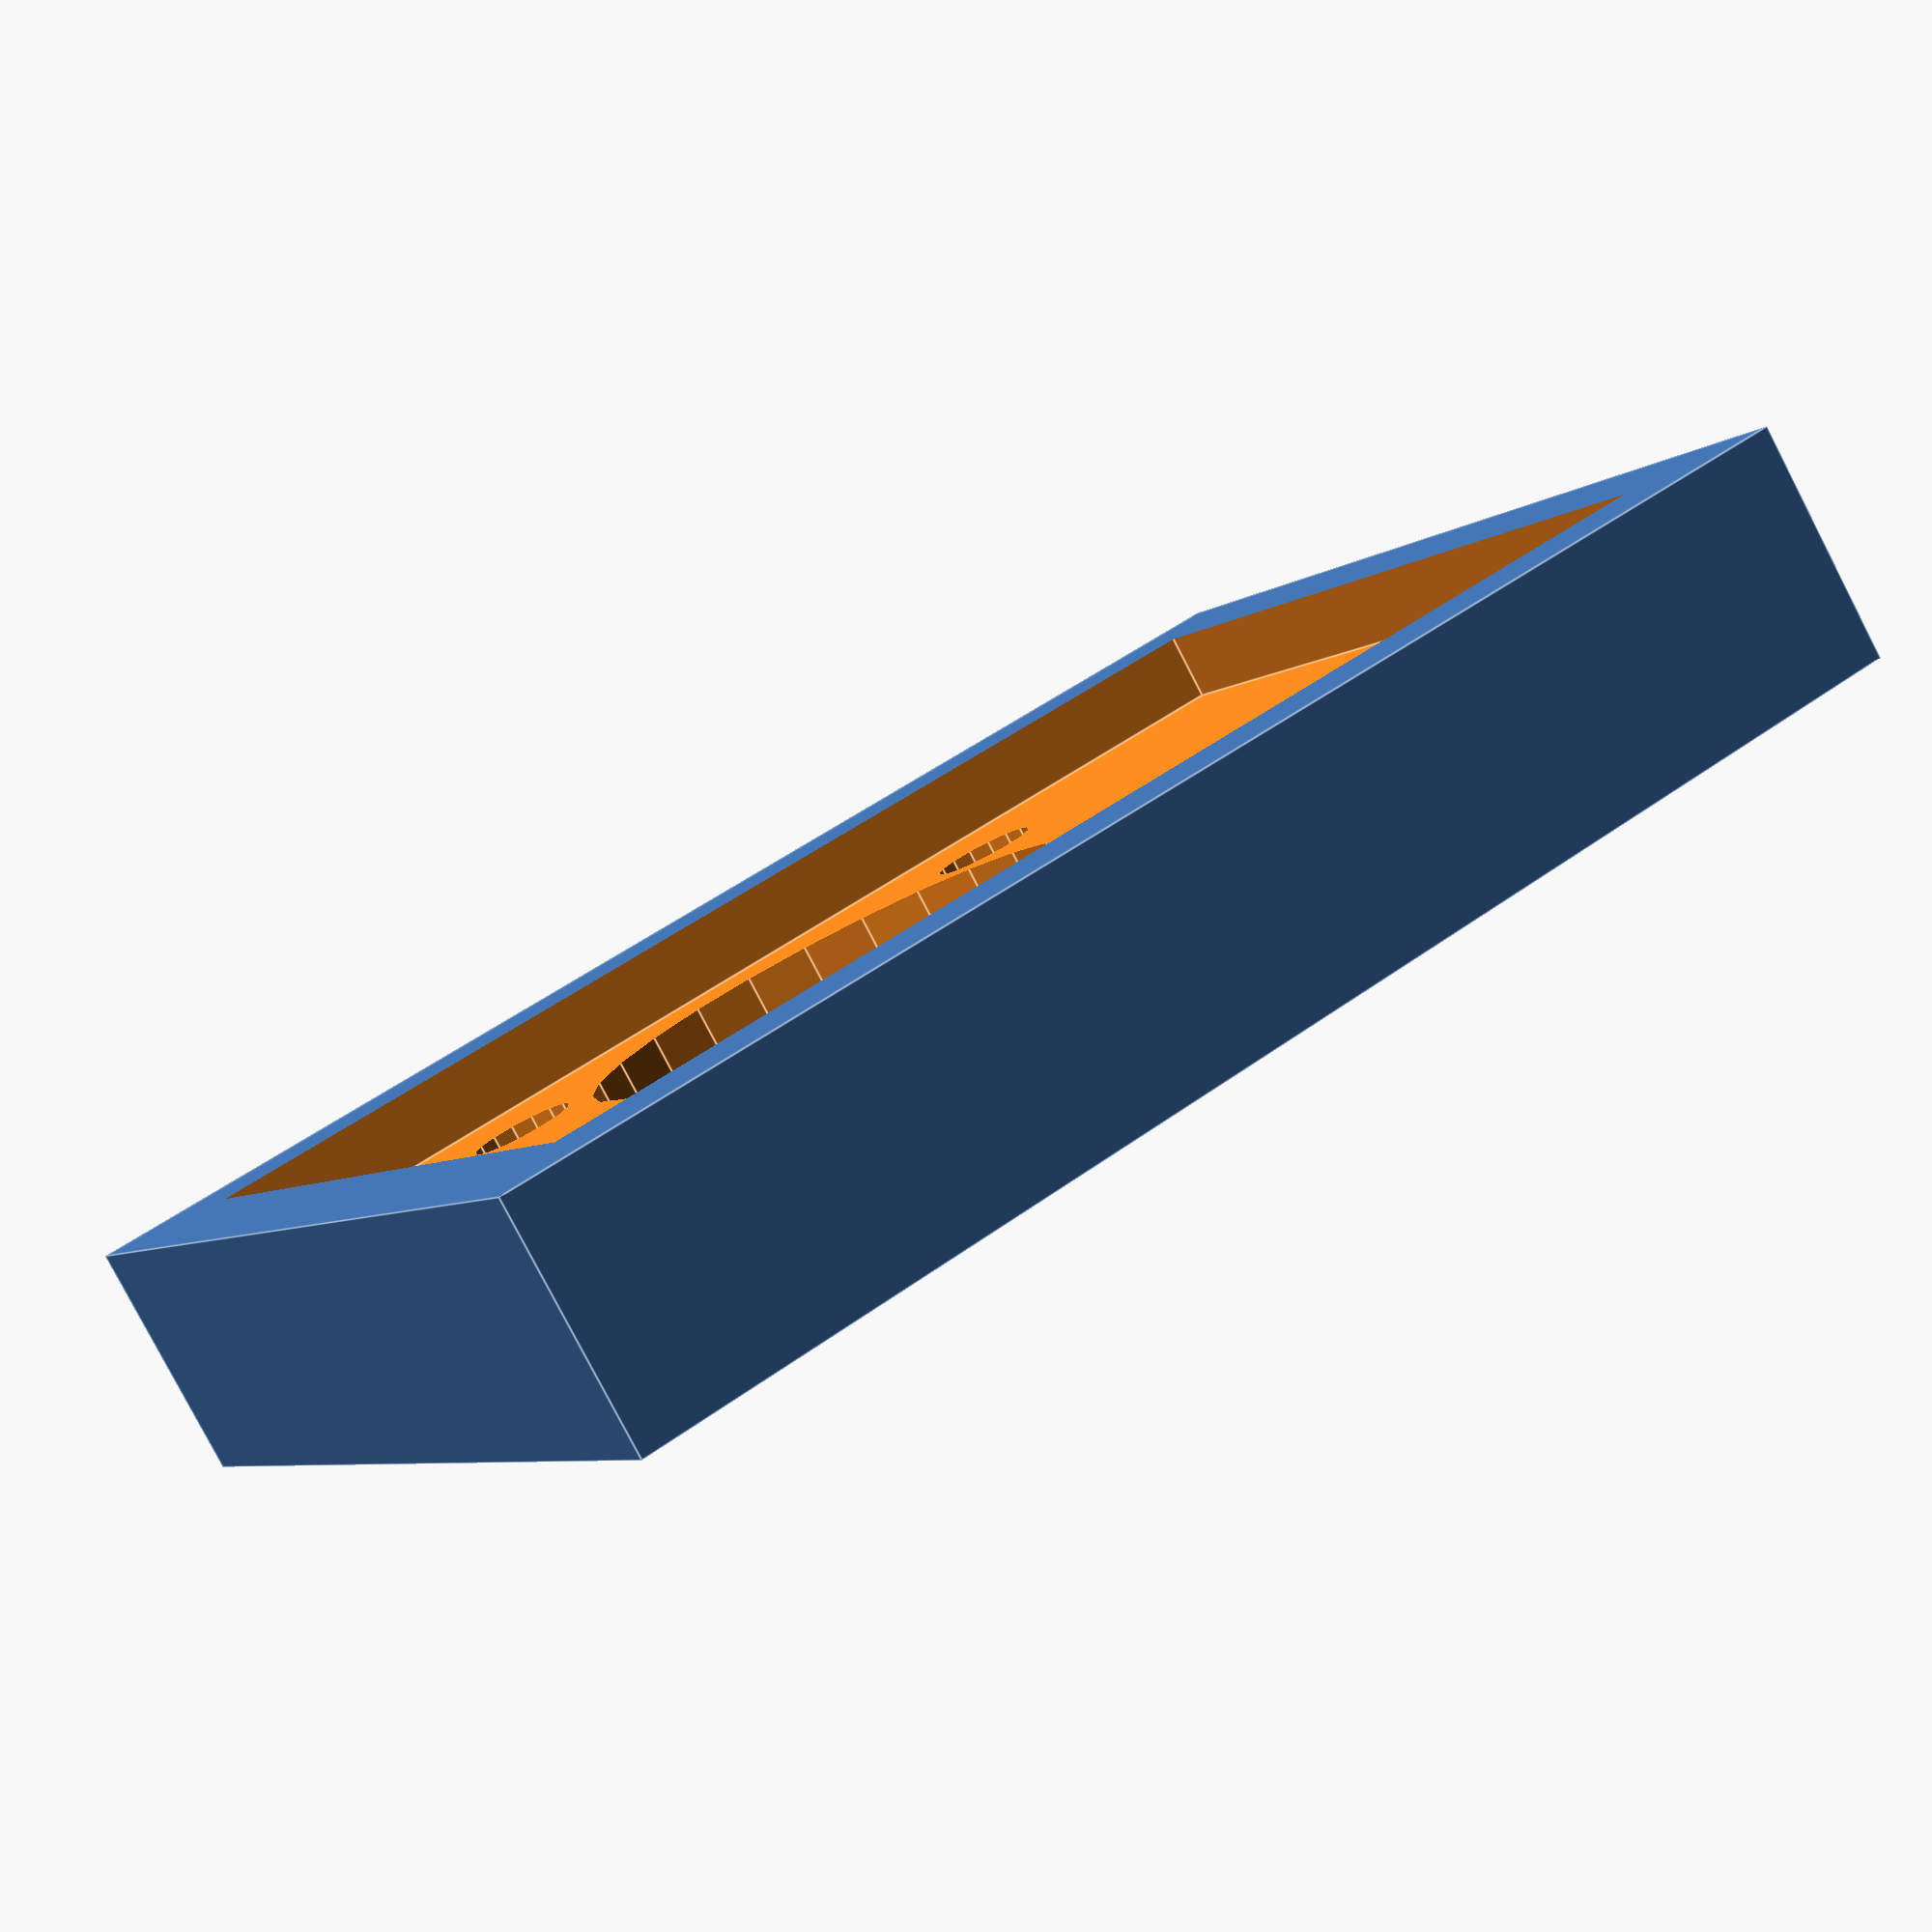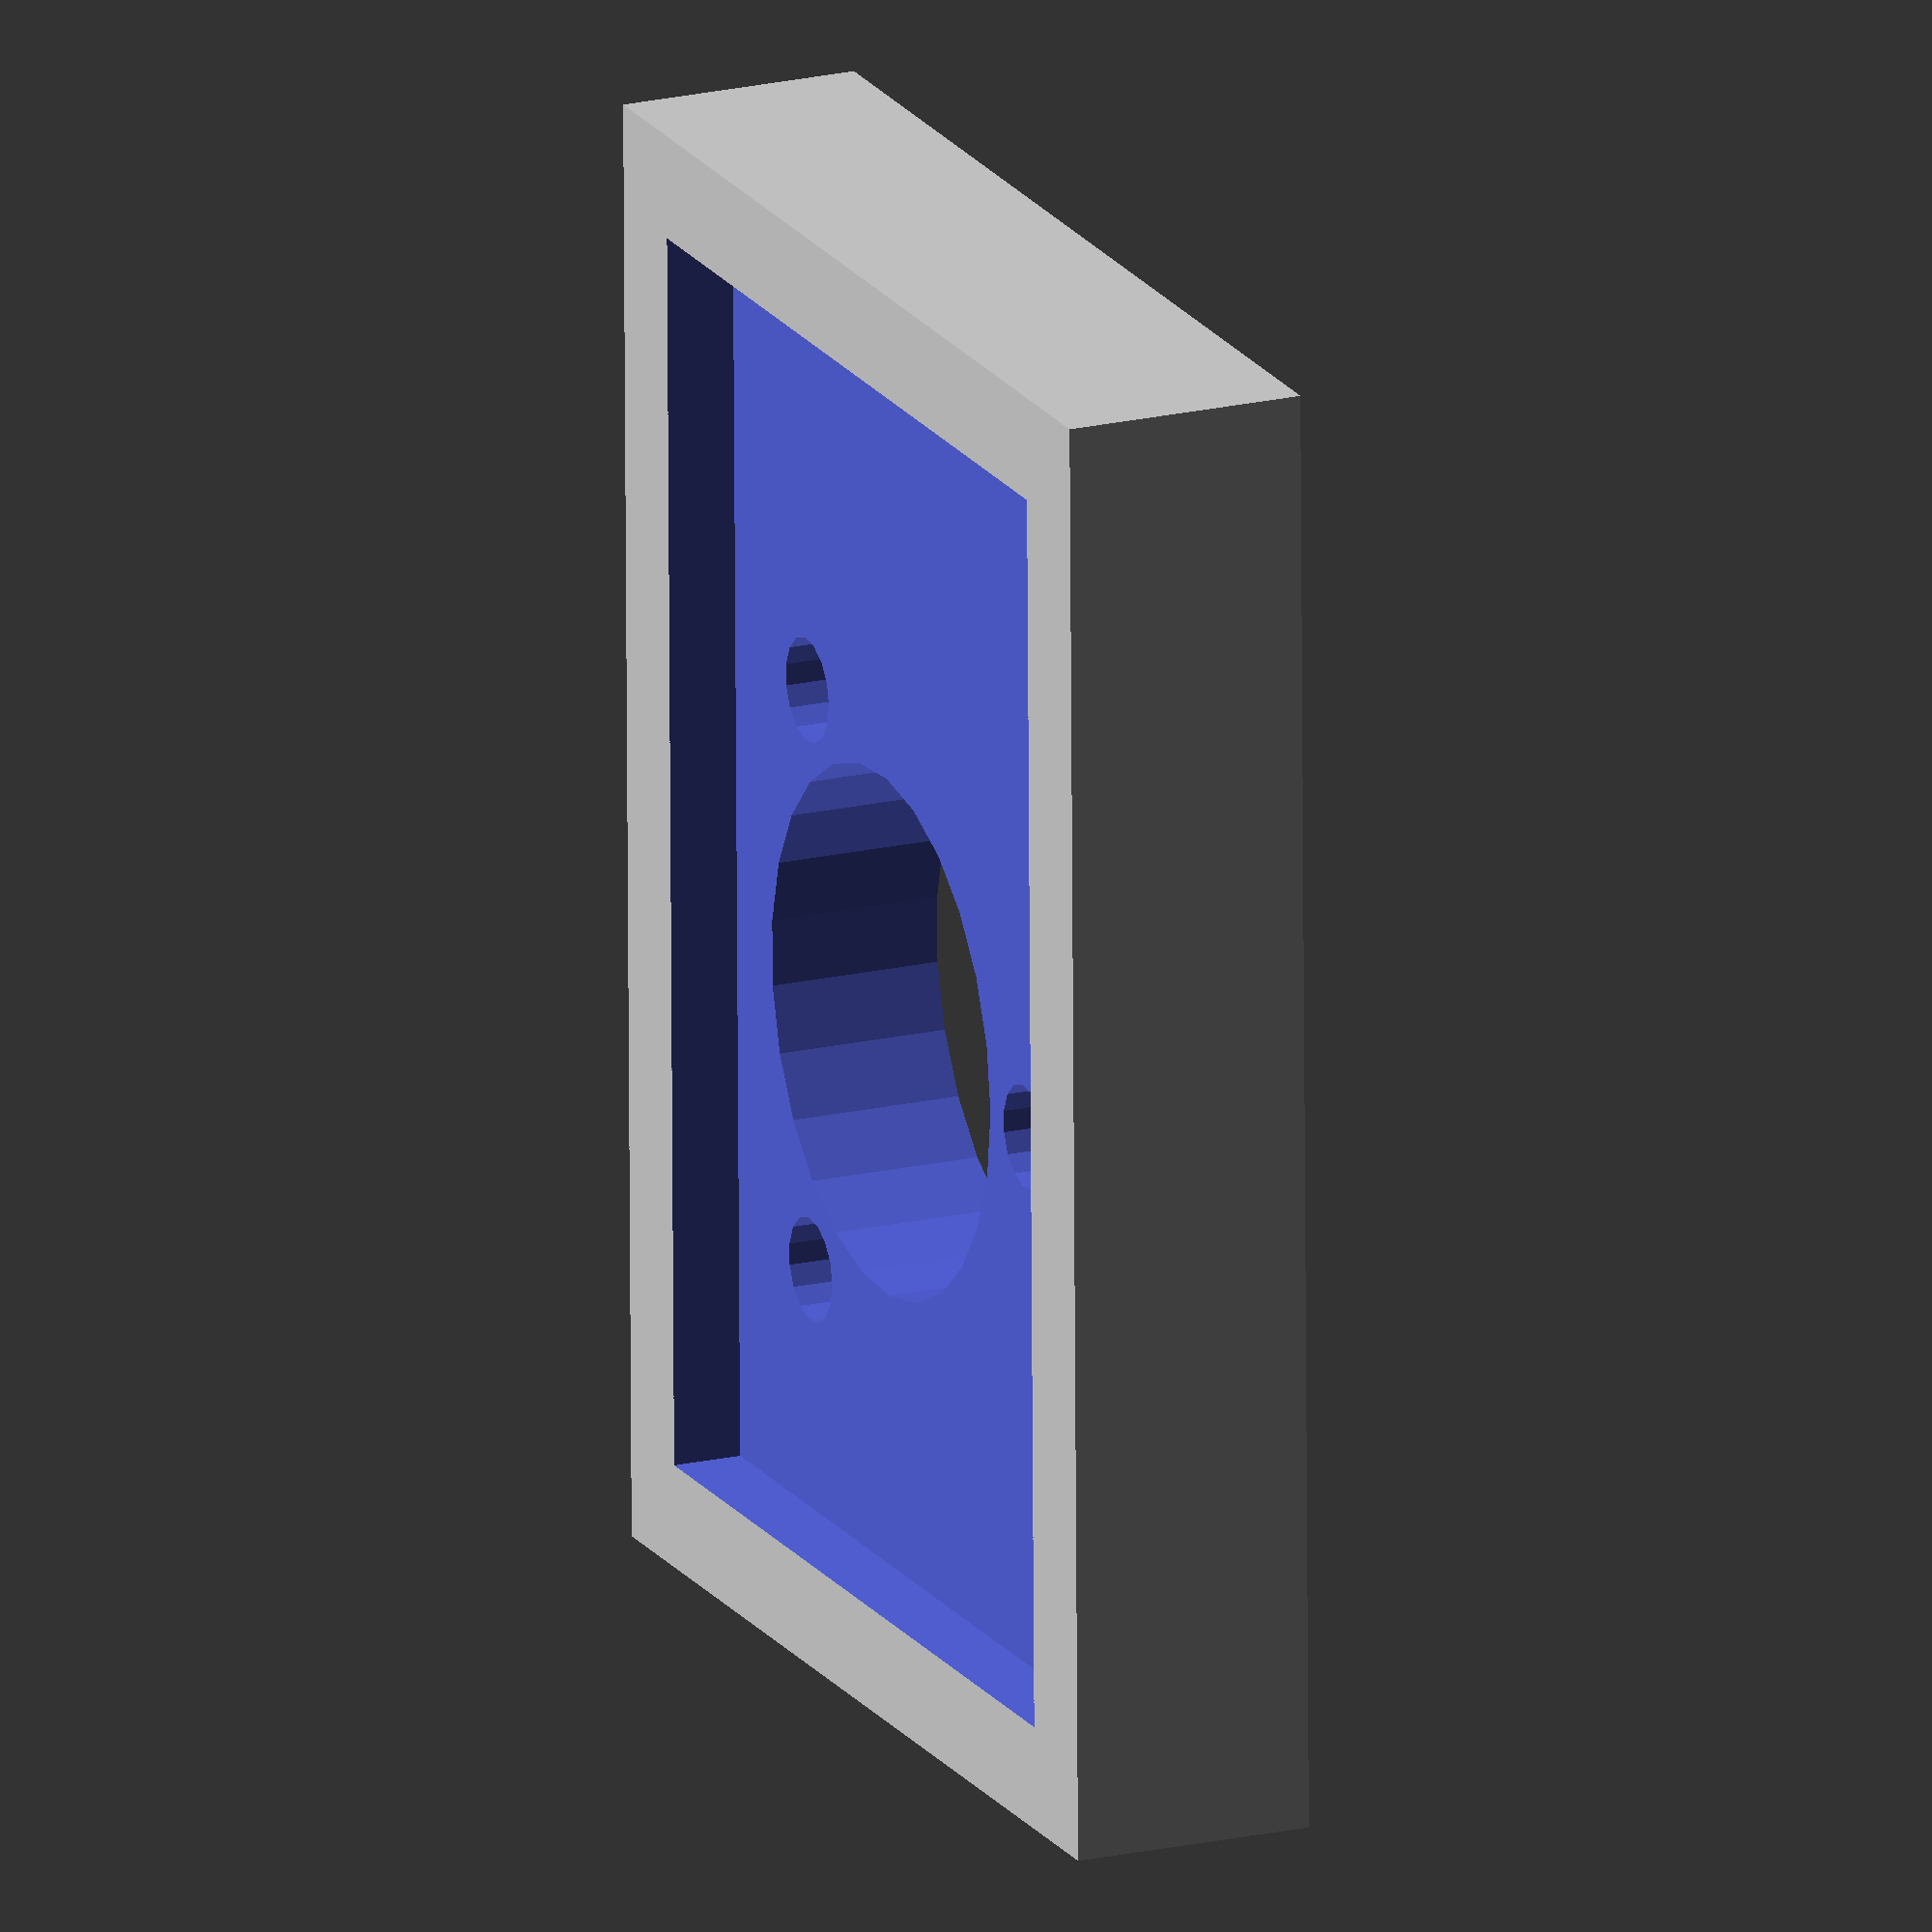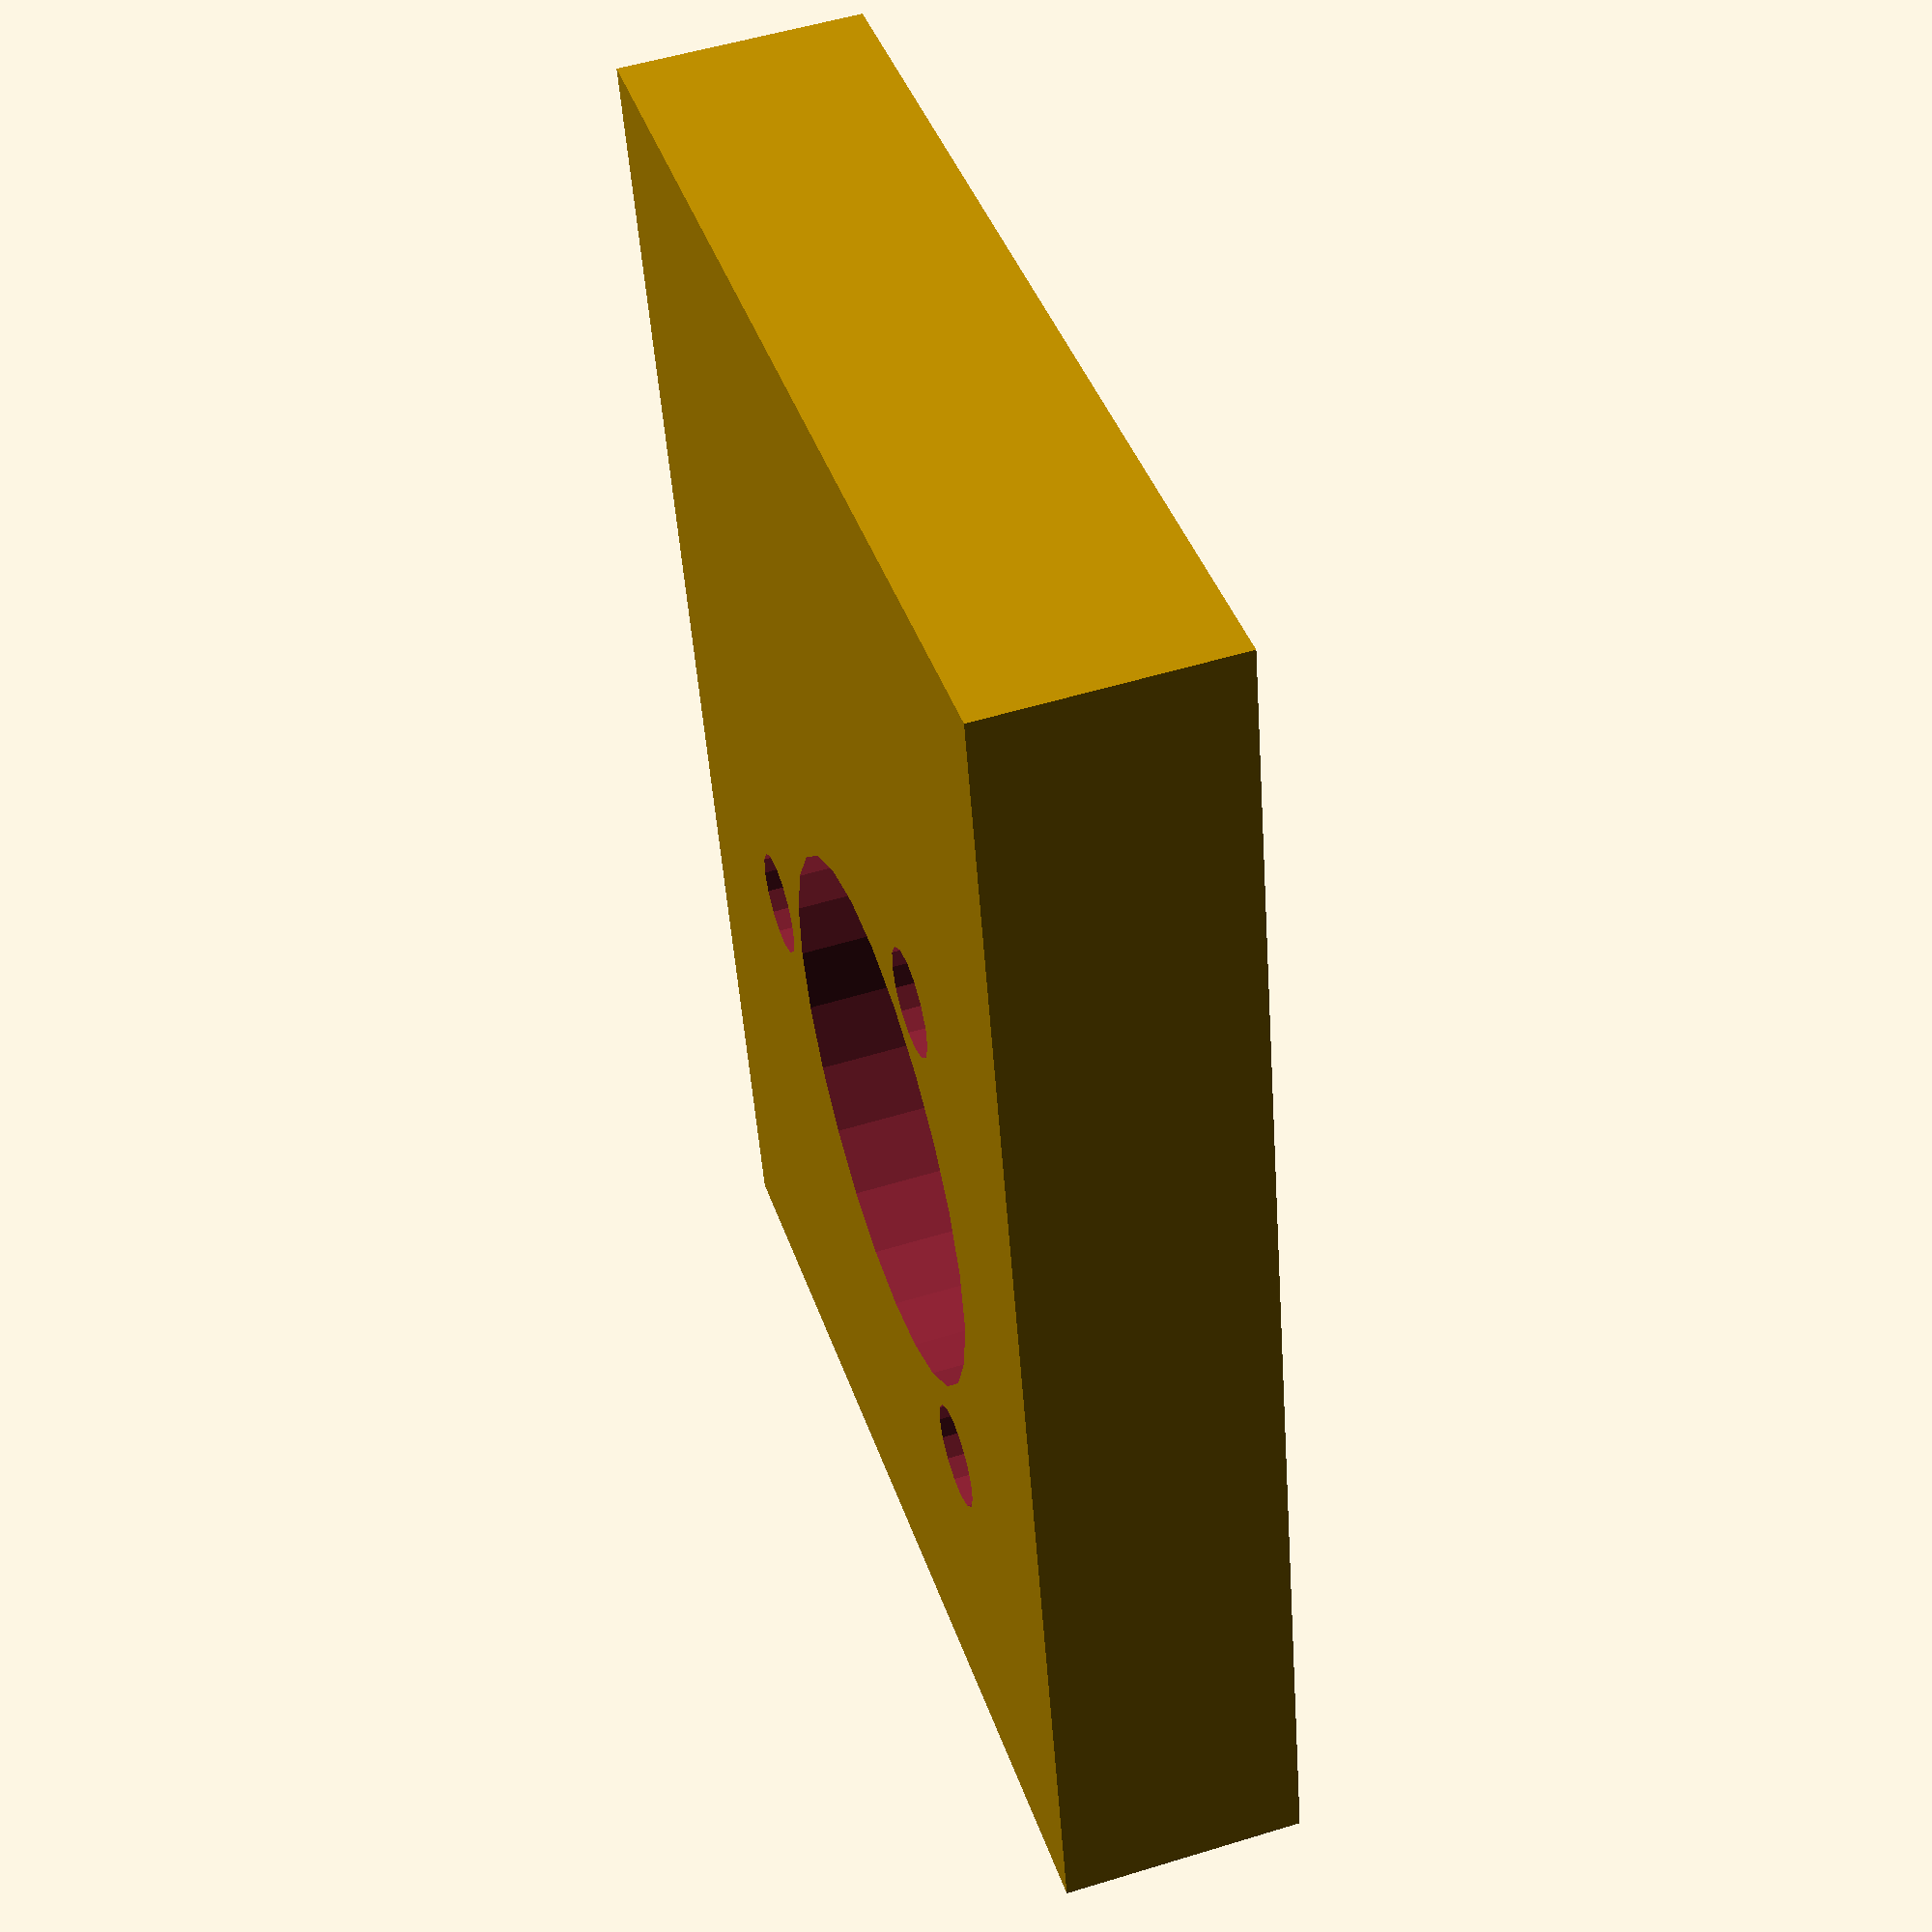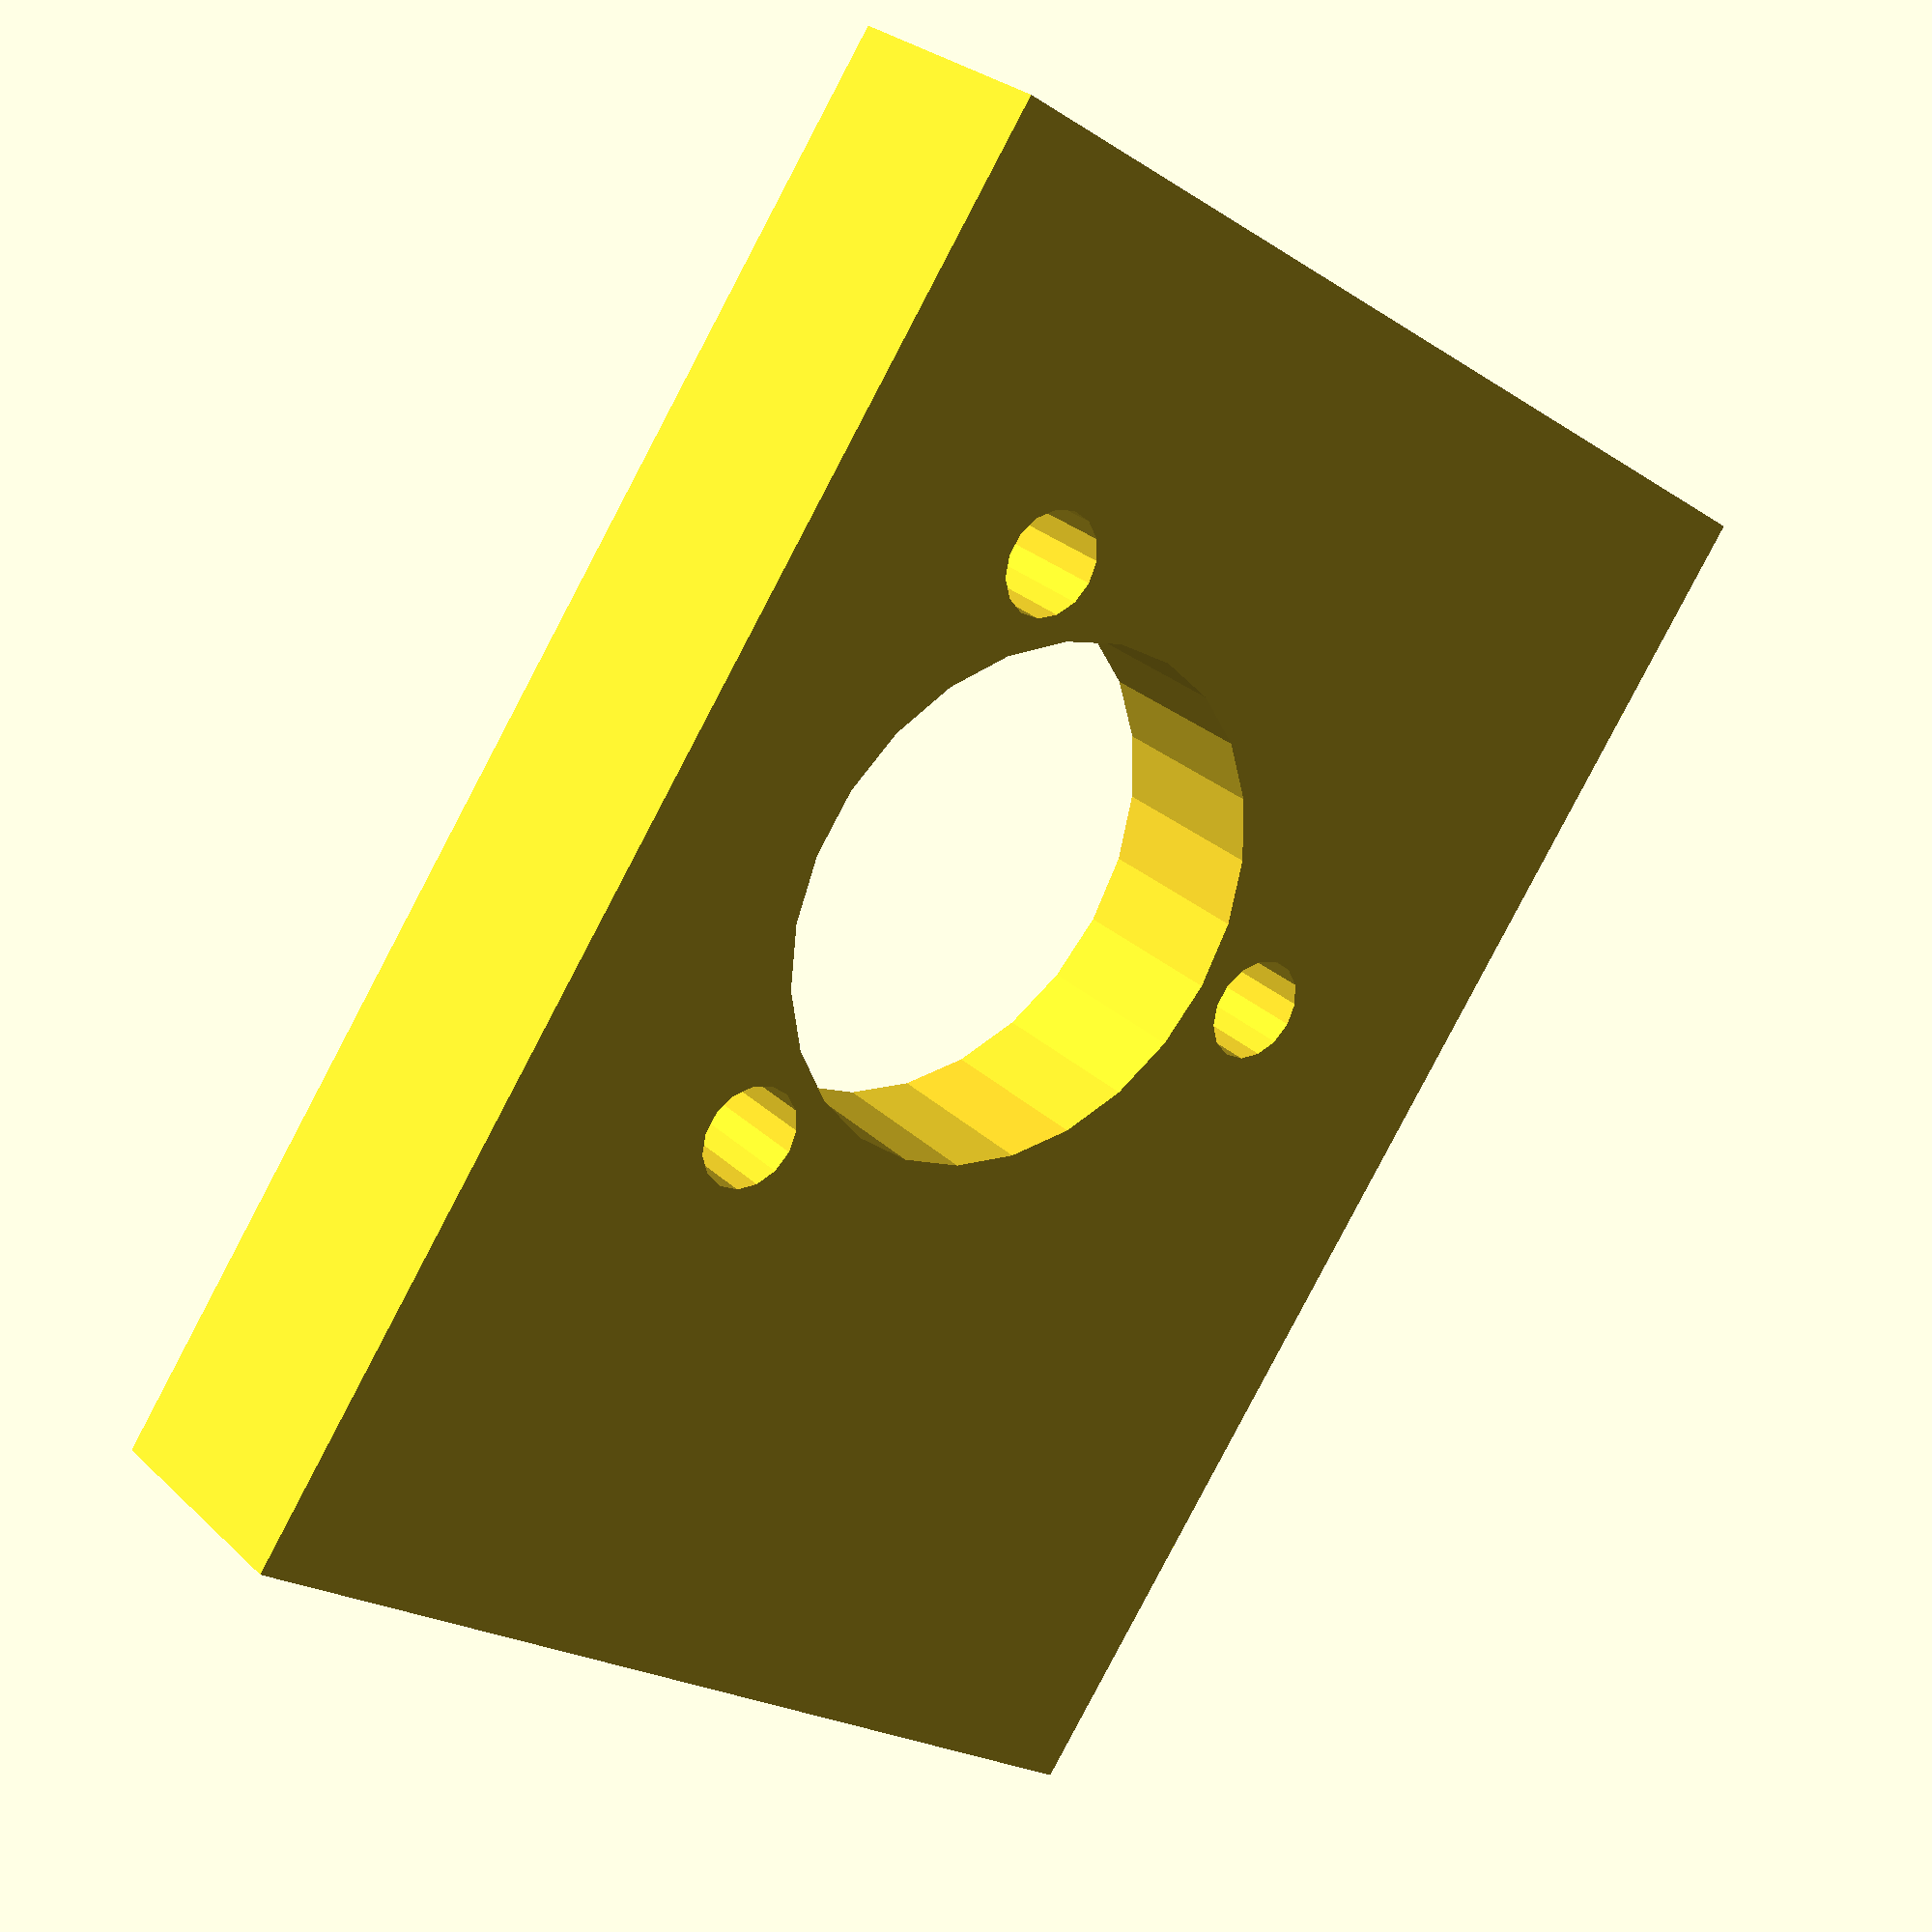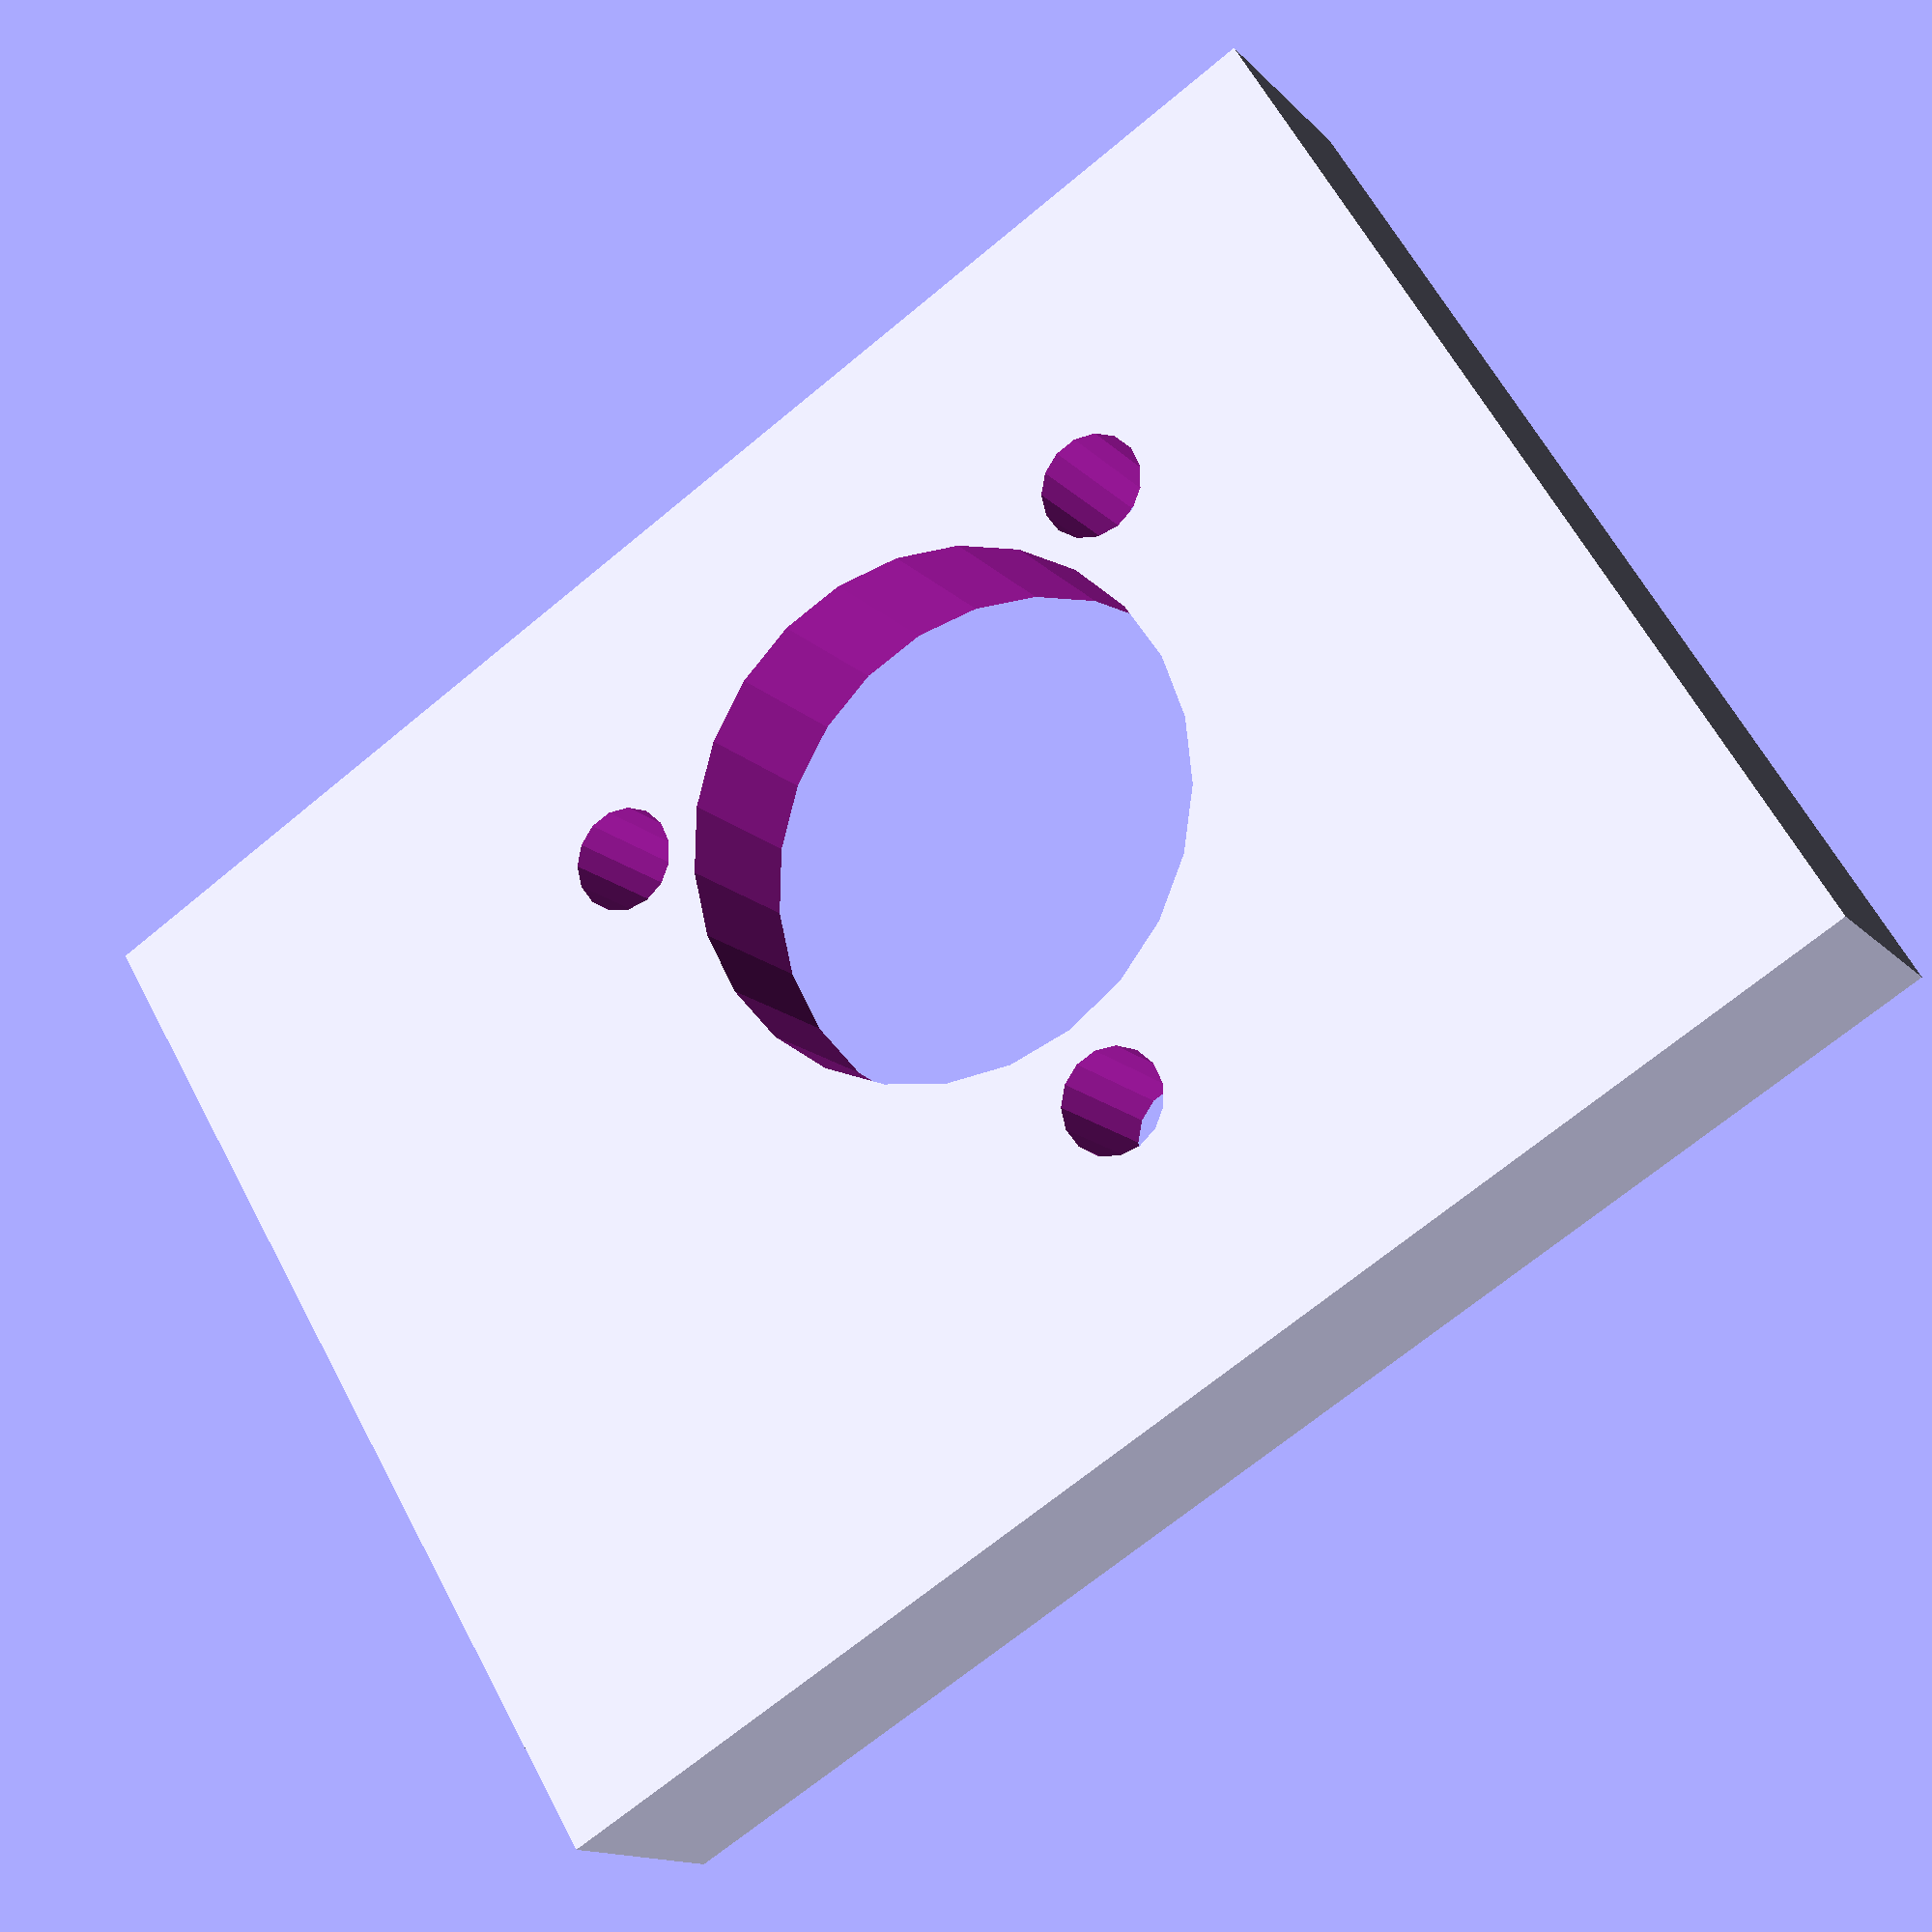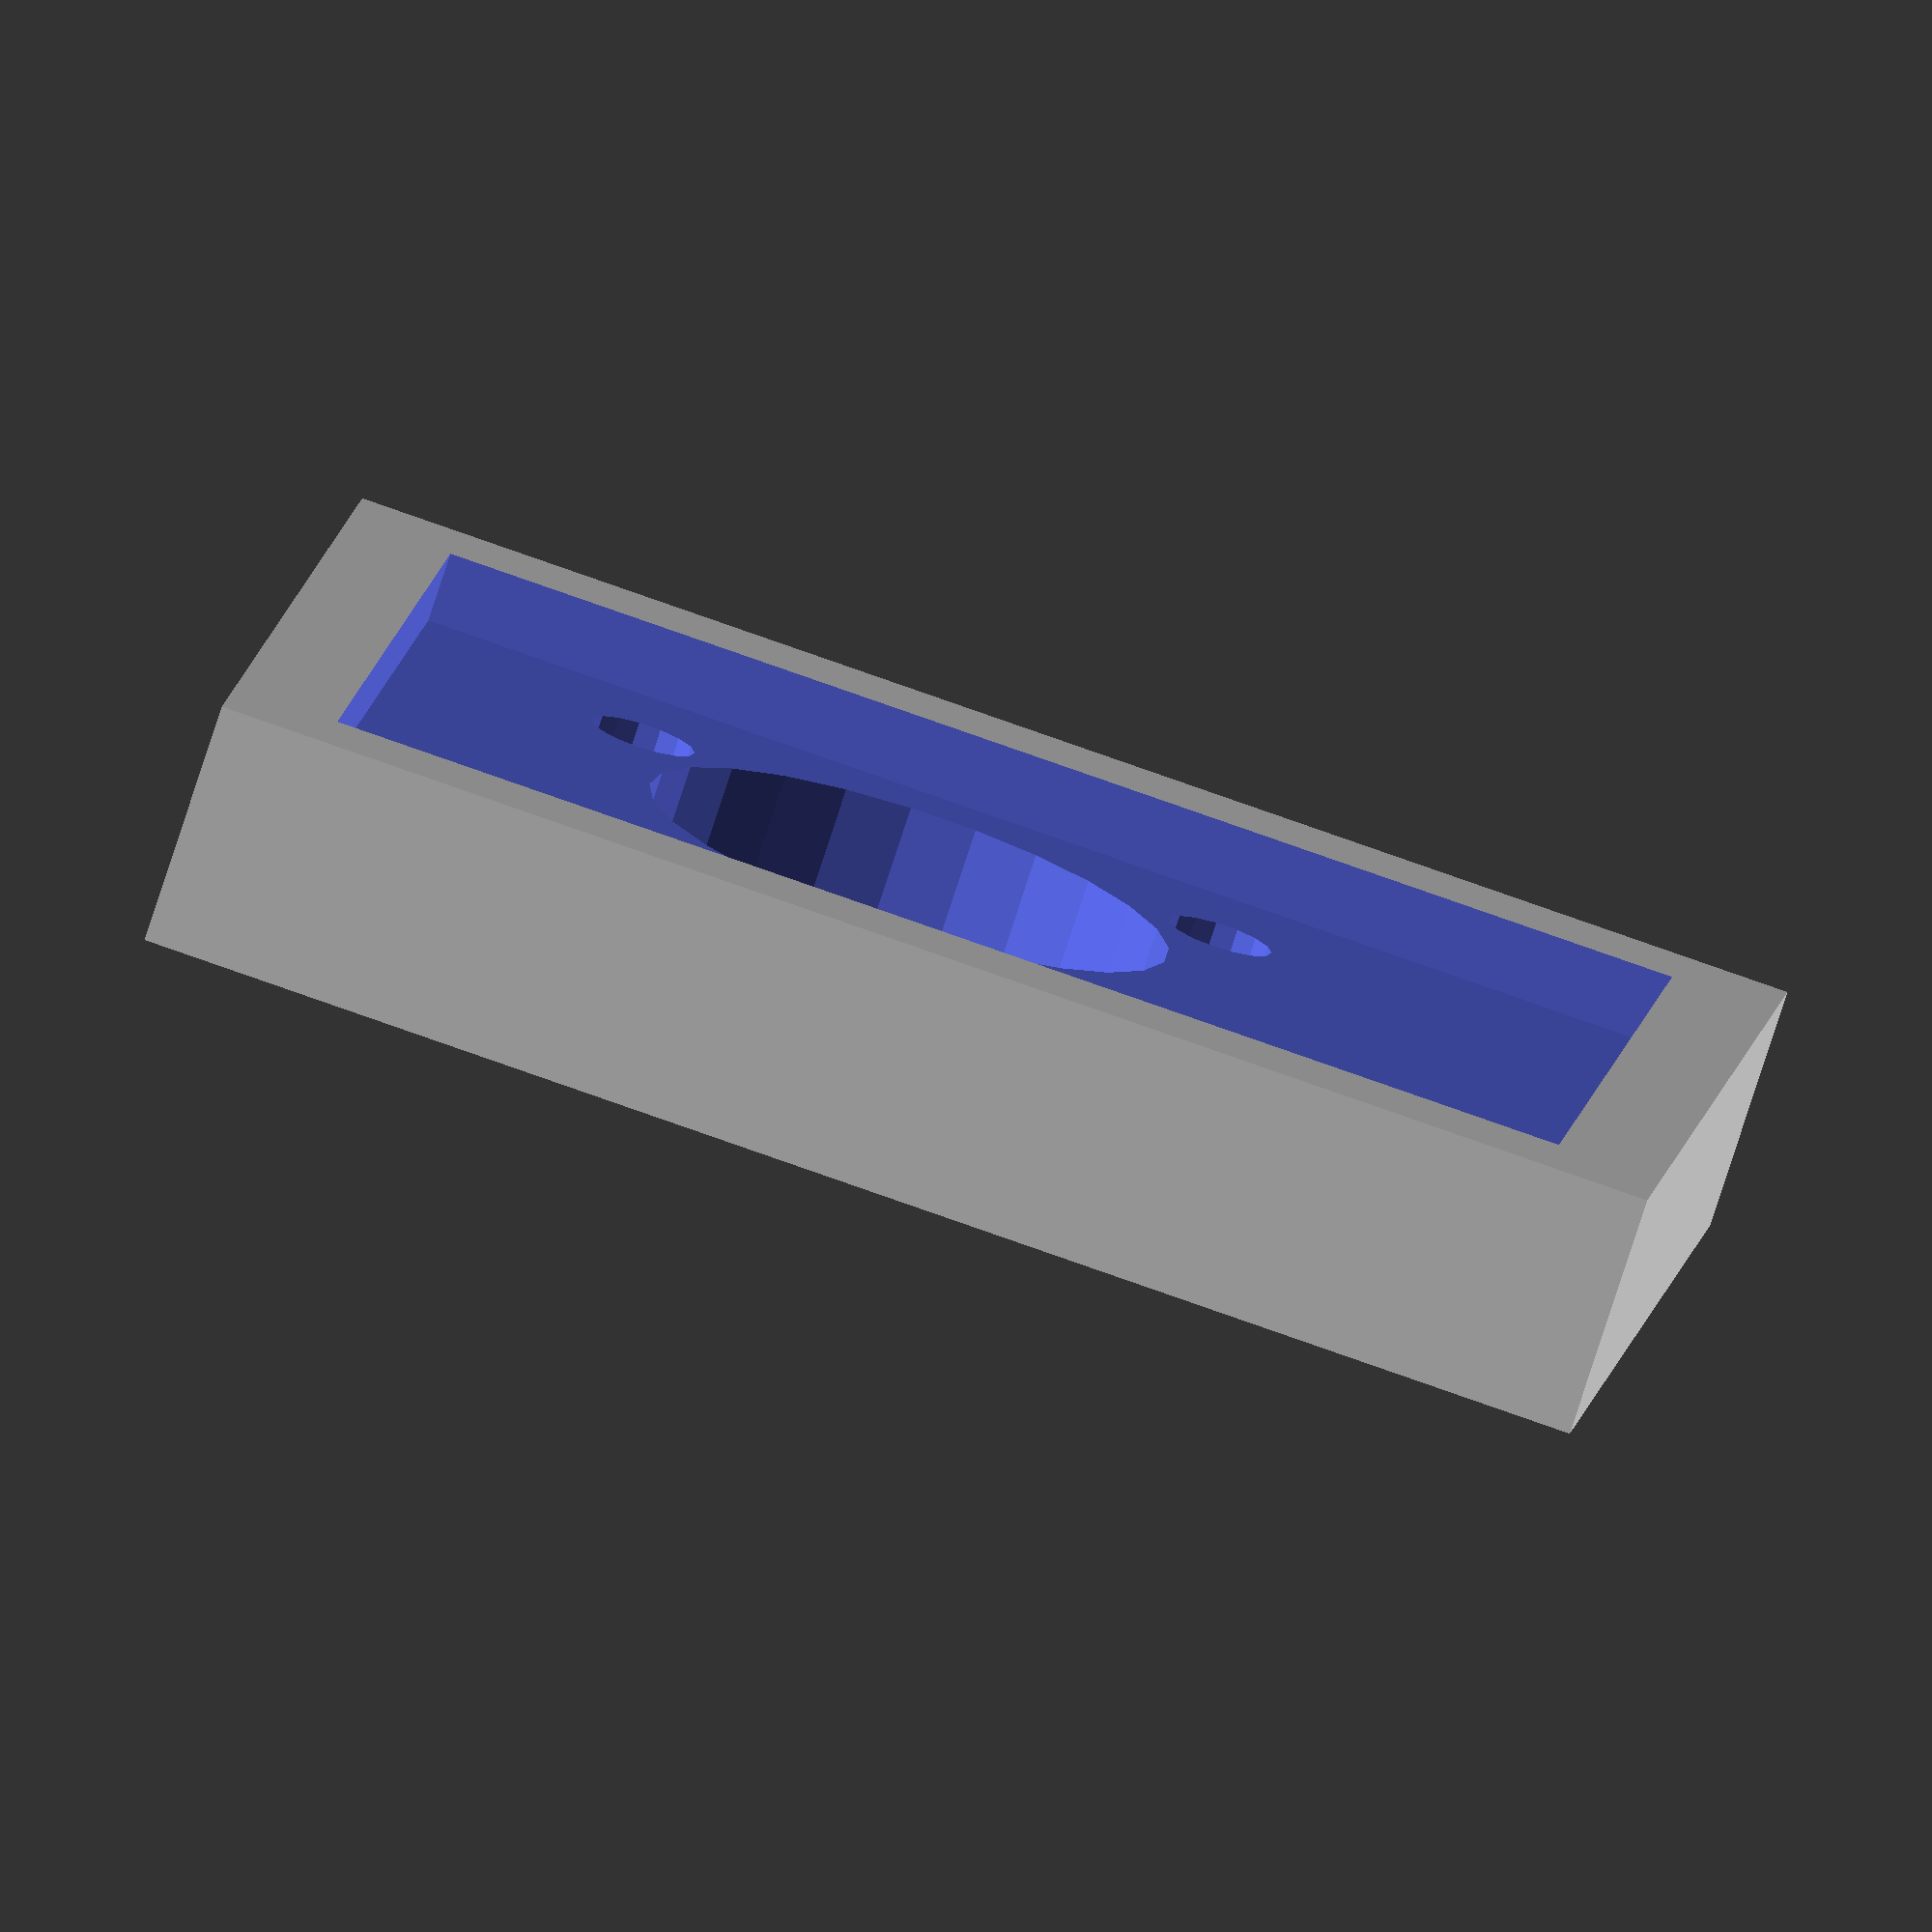
<openscad>
module plashka2() {
difference() {
	cube([25,35,2]);
	translate([10,14.5,-1]) cylinder(4,r=15.2/2,$fn=25);
	translate([5,6,-1]) cylinder(4,r=1.5,$fn=15);
	translate([5,35-12,-1]) cylinder(4,r=1.5,$fn=15);
	translate([25-5,14.5,-1]) cylinder(4,r=1.5,$fn=15);
}
}

//plashka2();
a=3;
b=5;
difference() {
	cube([25+2*a,36+2*a,2+b]);
	translate([a,a,b]) {
	cube([25,36,2+b]);
	translate([10,15.5,-1-b]) cylinder(4+b,r=15.2/2,$fn=25);
	translate([5,7,-1-b]) cylinder(4+b,r=1.5,$fn=15);
	translate([5,36-12,-1-b]) cylinder(4+b,r=1.5,$fn=15);
	translate([25-5,15.5,-1-b]) cylinder(4+b,r=1.5,$fn=15);
	}
}
</openscad>
<views>
elev=81.1 azim=59.6 roll=27.4 proj=p view=edges
elev=340.6 azim=359.2 roll=66.4 proj=o view=wireframe
elev=126.8 azim=192.7 roll=288.2 proj=p view=solid
elev=331.8 azim=144.8 roll=143.9 proj=p view=solid
elev=194.0 azim=301.2 roll=333.8 proj=p view=wireframe
elev=76.8 azim=97.6 roll=342.1 proj=o view=solid
</views>
